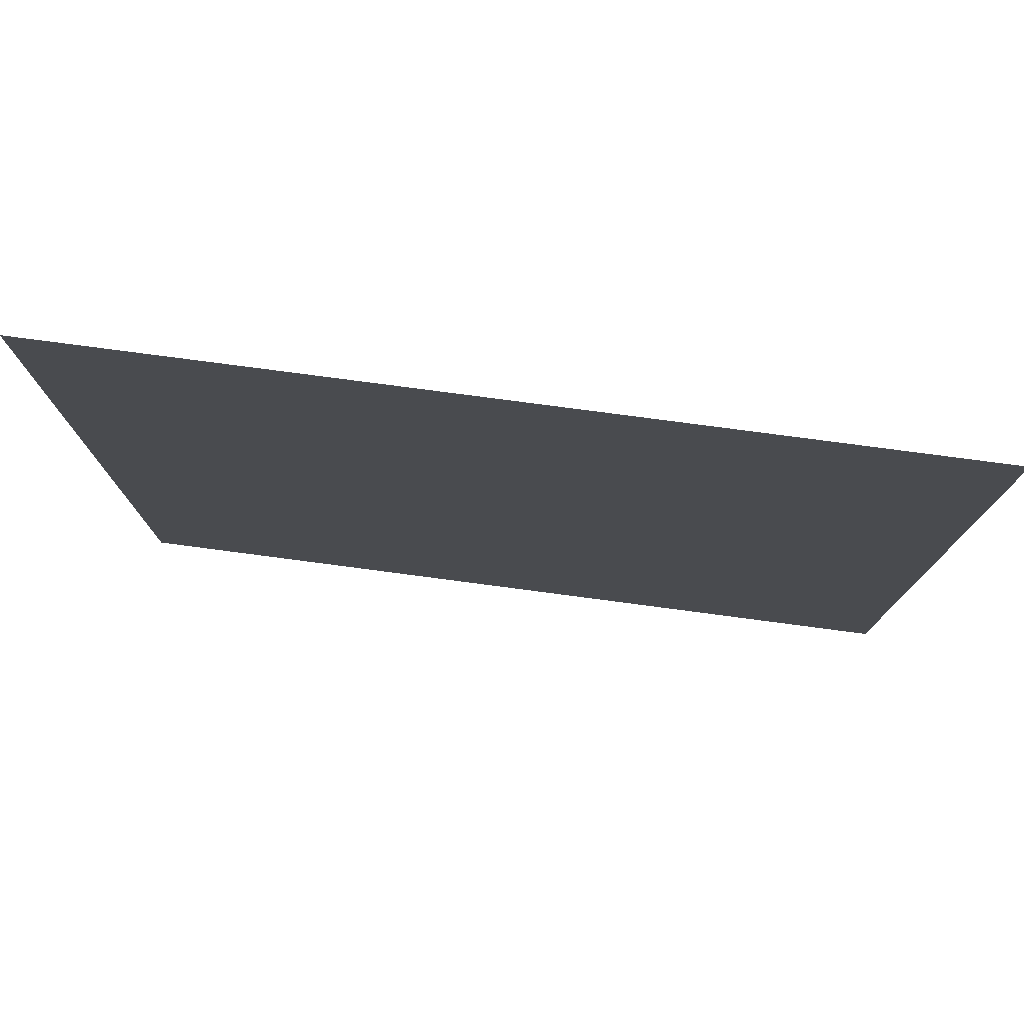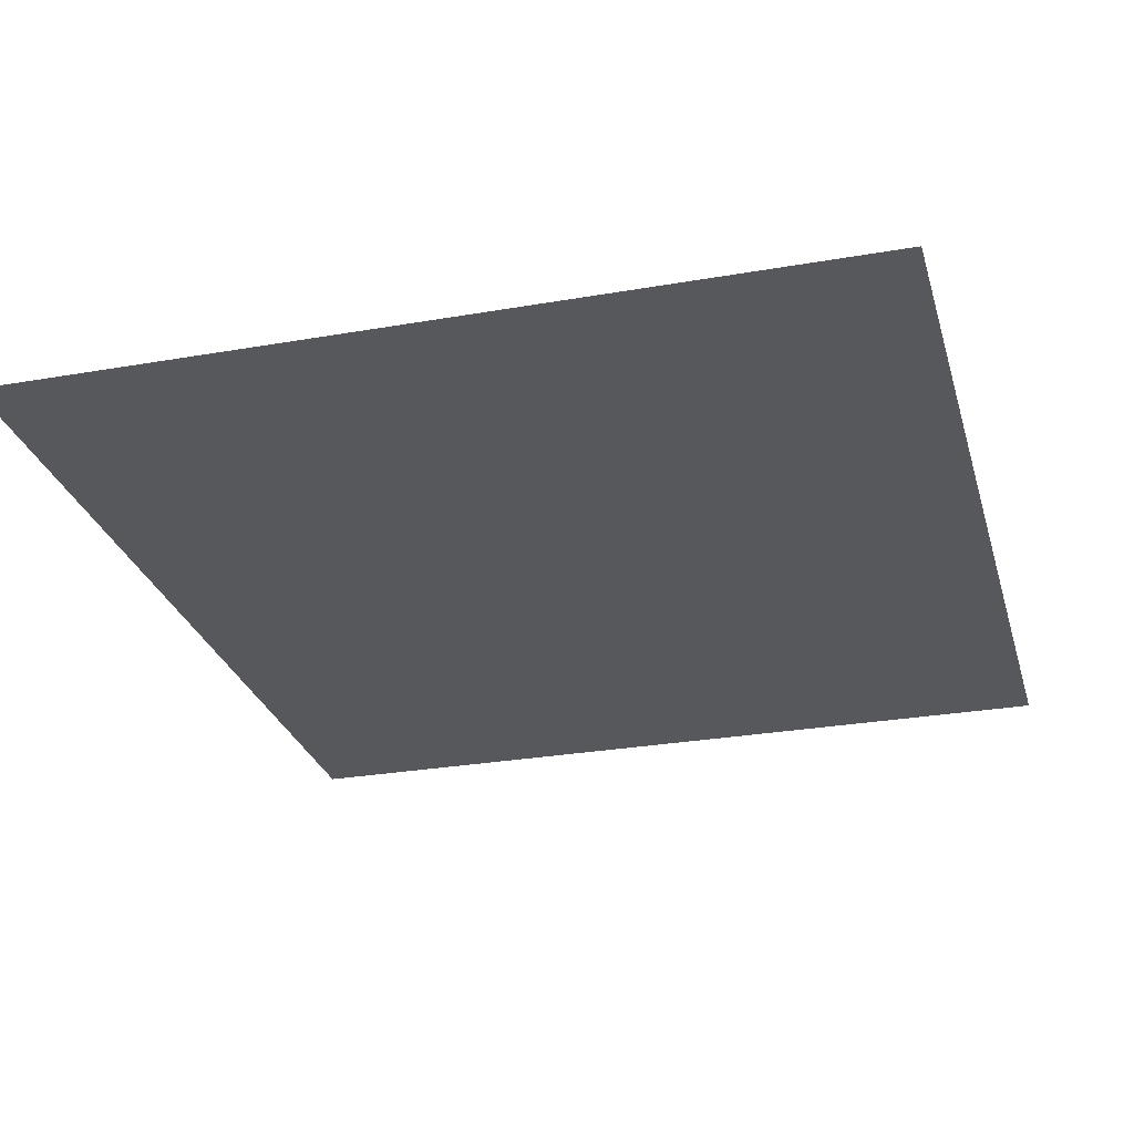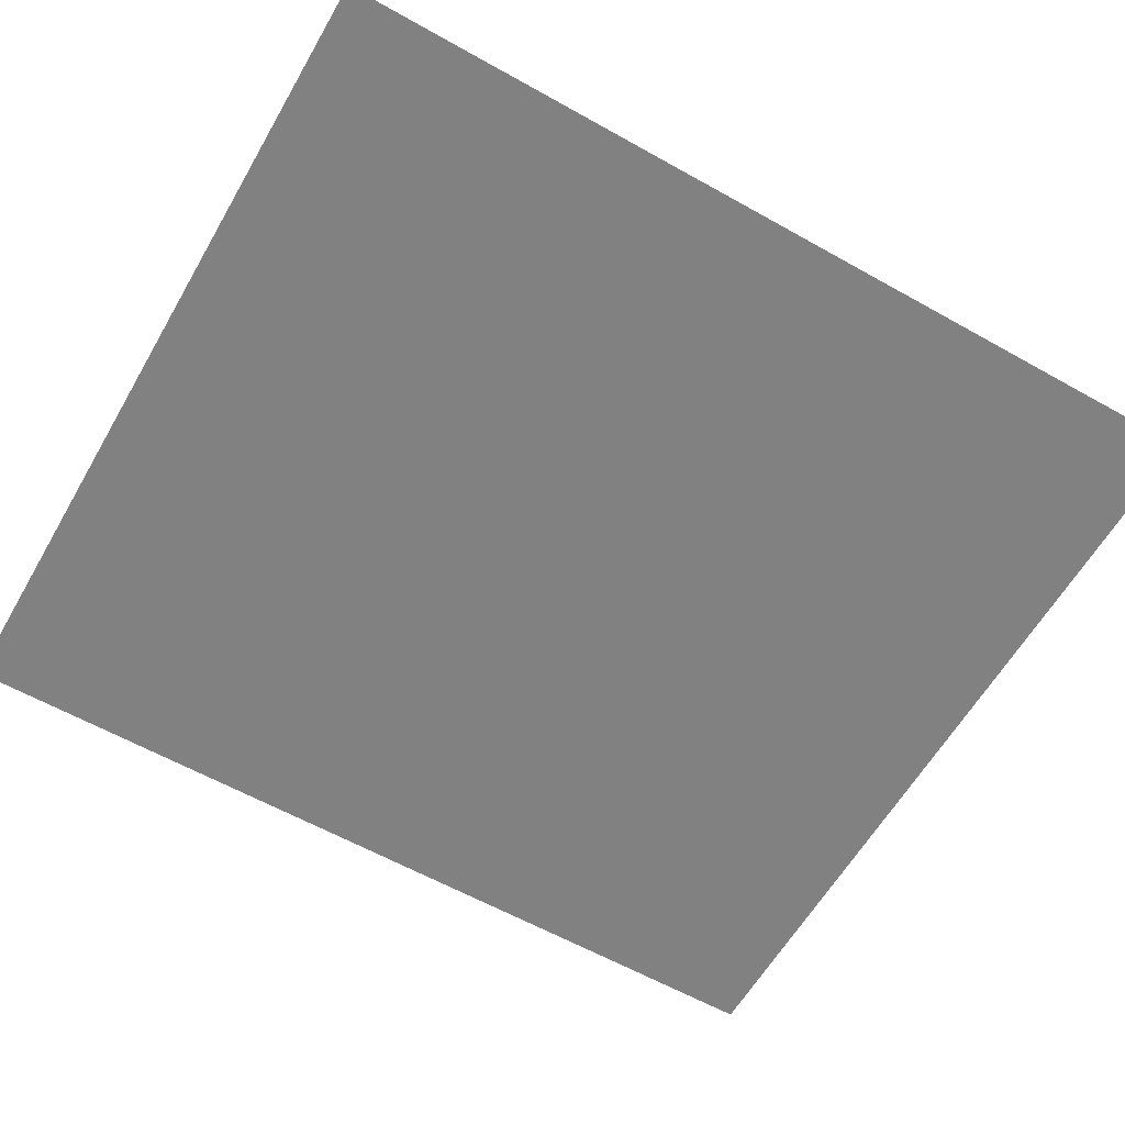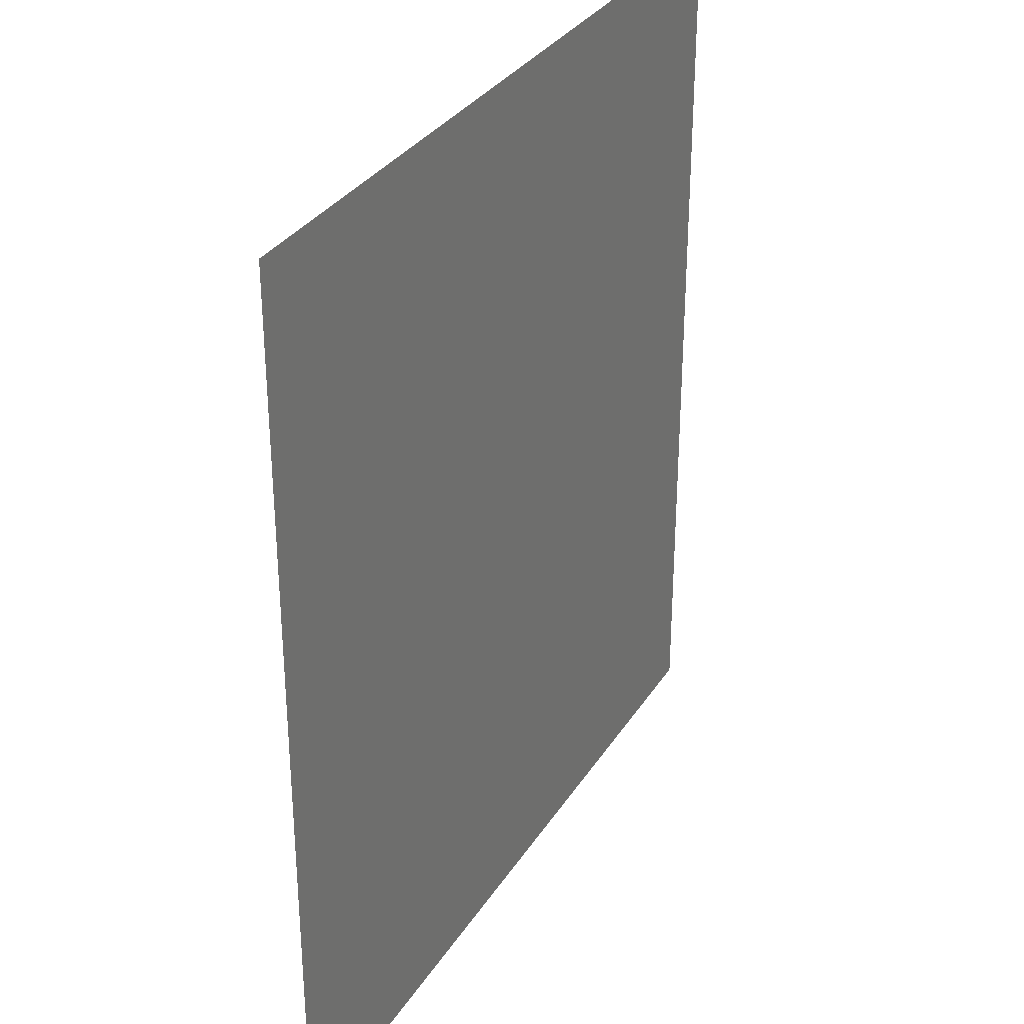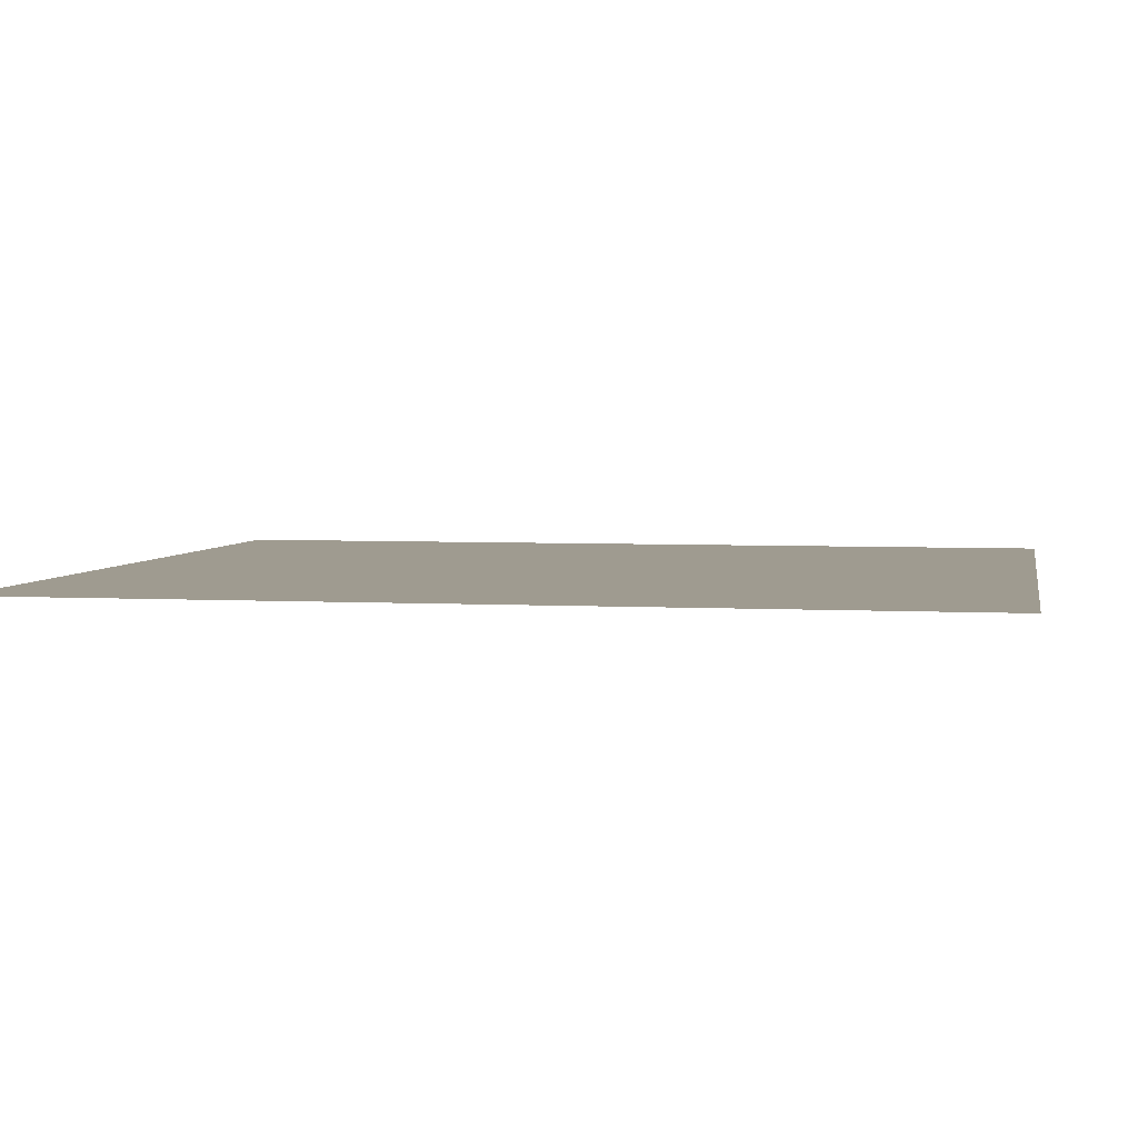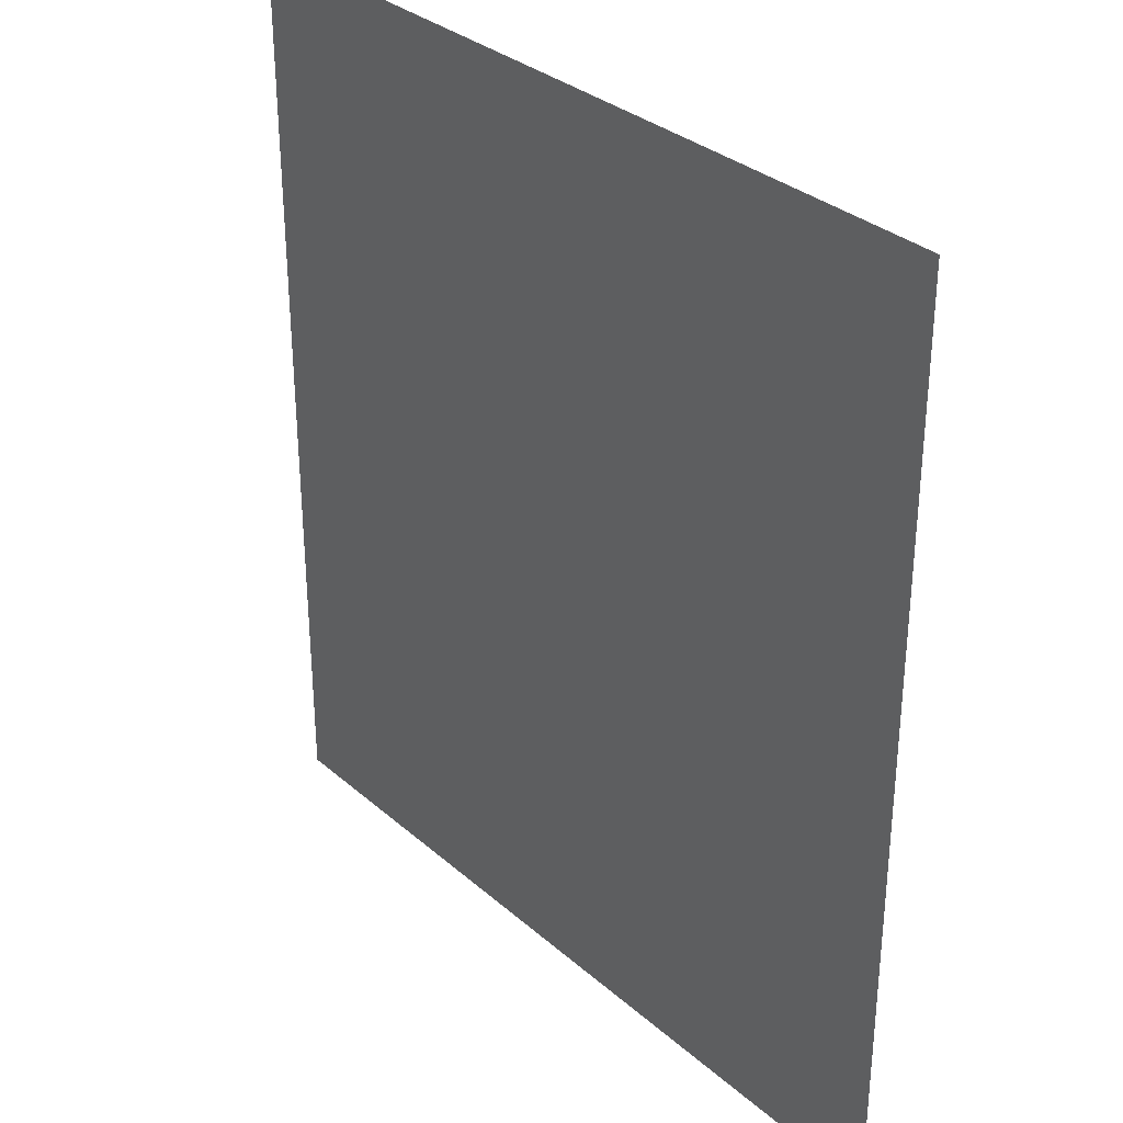
<metadata>
{"format":"obj","ext":"obj","renderer":"f3d","projection":"perspective","resolution":1024,"background":"white","views":[{"elev":78.8,"azim":7.5,"up":"+Y"},{"elev":-27.7,"azim":-165.0,"up":"+Z"},{"elev":-60.4,"azim":60.1,"up":"+Z"},{"elev":32.2,"azim":117.4,"up":"+Y"},{"elev":4.1,"azim":-79.4,"up":"+Z"},{"elev":32.4,"azim":50.1,"up":"+Y"}]}
</metadata>
<code>
o #ID26
v 0.4817 0.5639 -0.3999
v -0.4585 -0.4735 -0.3999
v 0.4817 -0.4735 -0.3999
v -0.4585 0.5639 -0.3999
v -0.4585 0.5639 -0.3999
v 0.4817 0.5639 -0.3999
v -0.4585 -0.4735 -0.3999
v 0.4817 -0.4735 -0.3999
v -0.4585 -0.4735 -0.3999
v -0.4585 0.5639 -0.3999
v -0.4585 0.5639 -0.3999
v -0.4585 -0.4735 -0.3999
v -0.4585 -0.4735 -0.3999
v 0.4817 -0.4735 -0.3999
v 0.4817 -0.4735 -0.3999
v -0.4585 -0.4735 -0.3999
v 0.4817 0.5639 -0.3999
v 0.4817 -0.4735 -0.3999
v 0.4817 -0.4735 -0.3999
v 0.4817 0.5639 -0.3999
v 0.4817 0.5639 -0.3999
v -0.4585 0.5639 -0.3999
v 0.4817 0.5639 -0.3999
v -0.4585 0.5639 -0.3999
f 1 2 3
f 2 1 4
f 5 6 7
f 8 7 6
l 11 12
l 15 16
l 19 20
l 21 22
l 23 24
l 17 18
l 13 14
l 9 10

</code>
